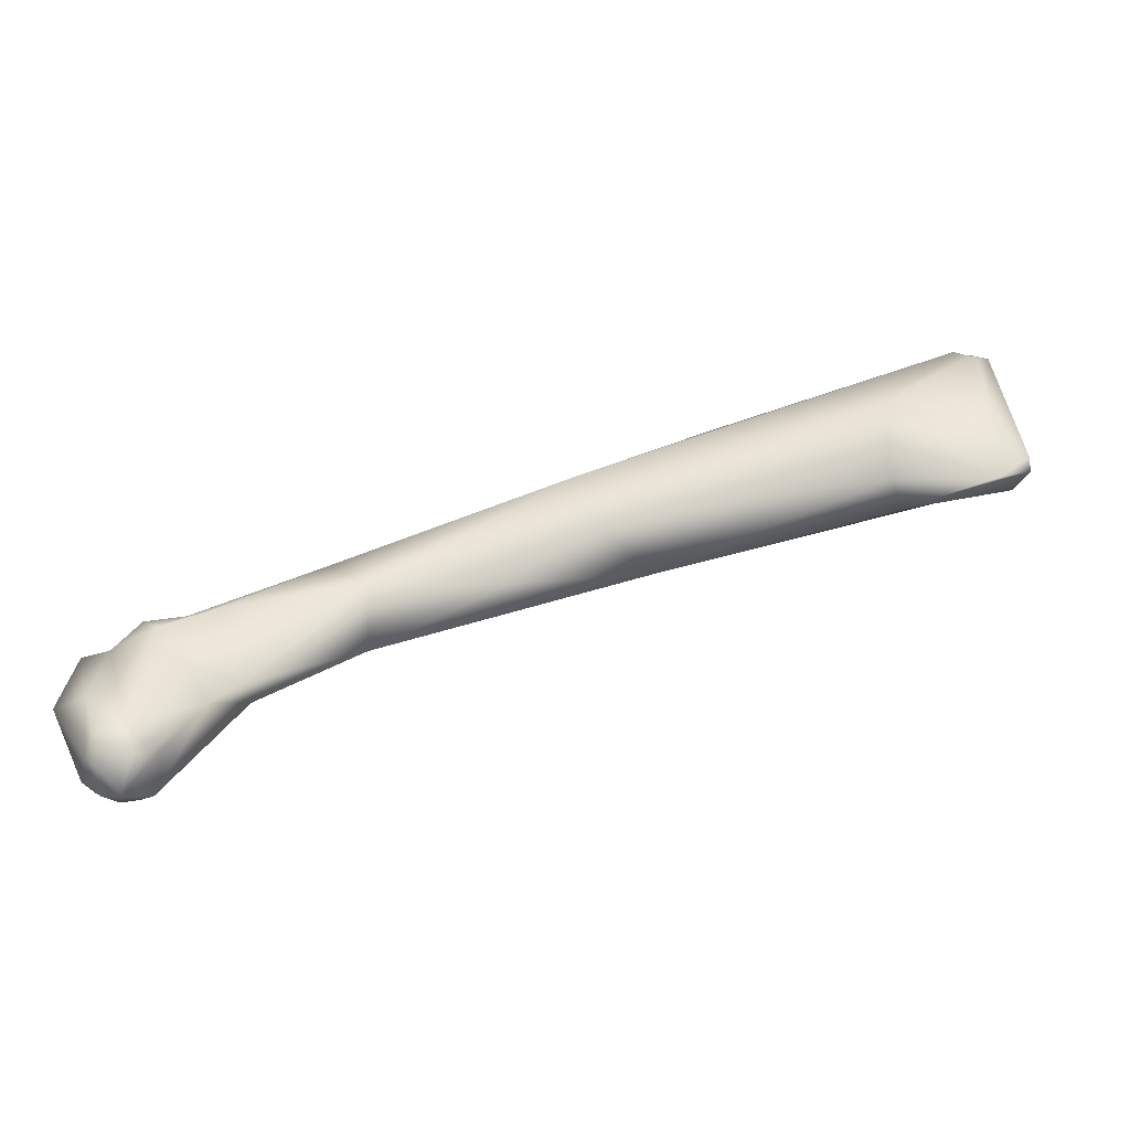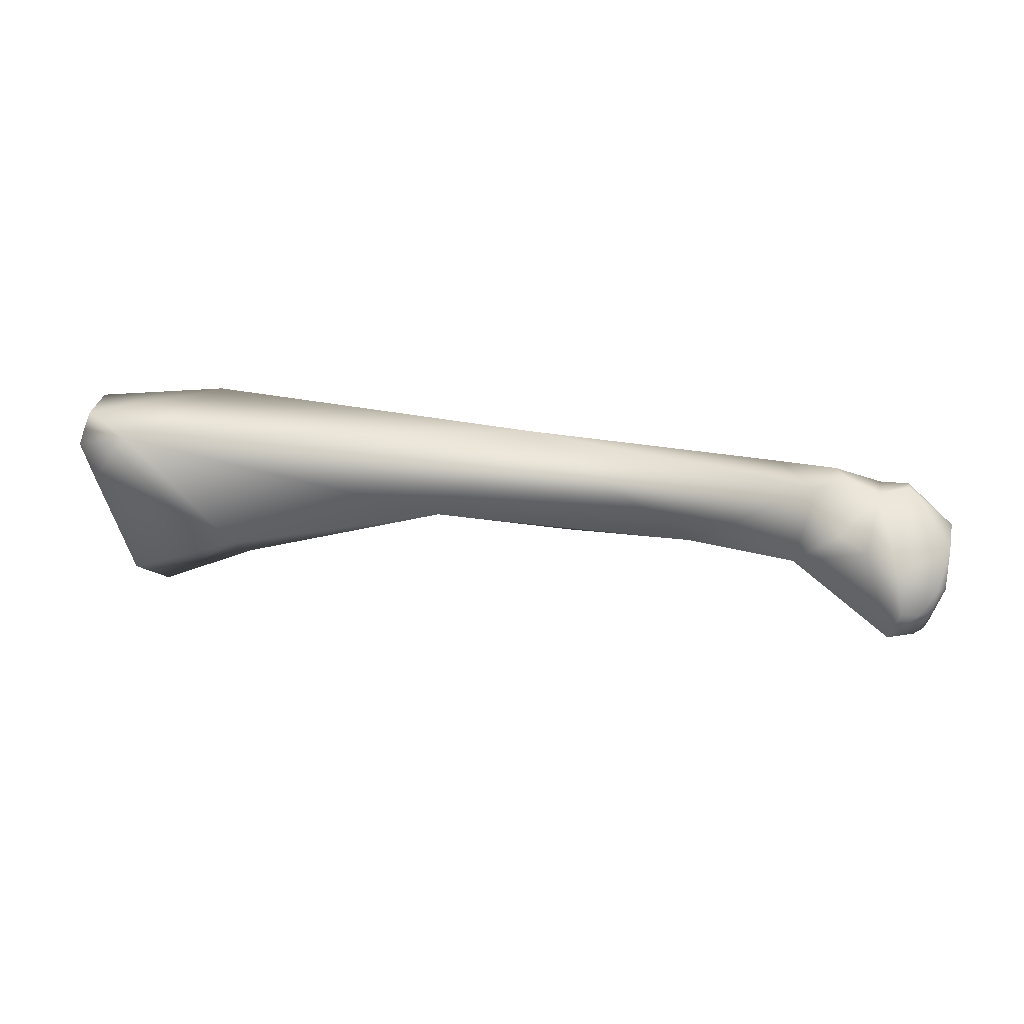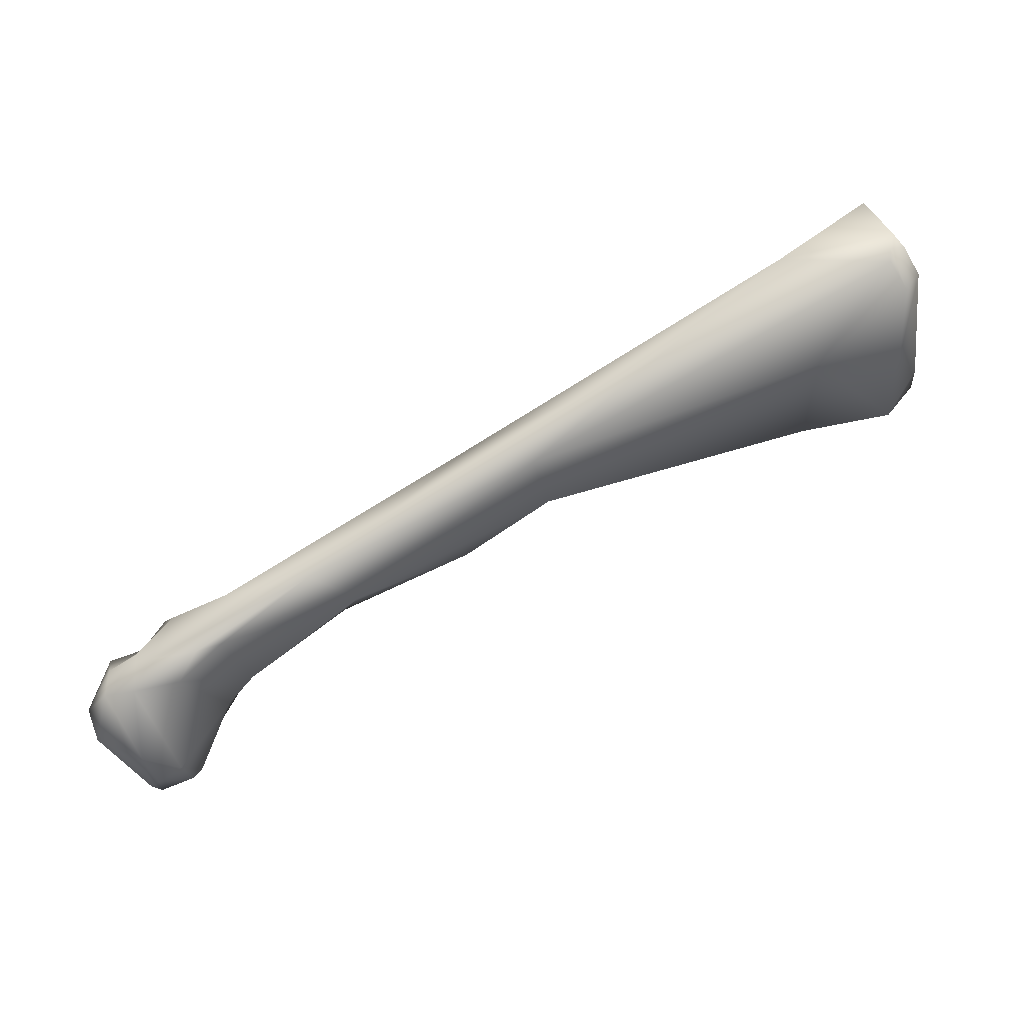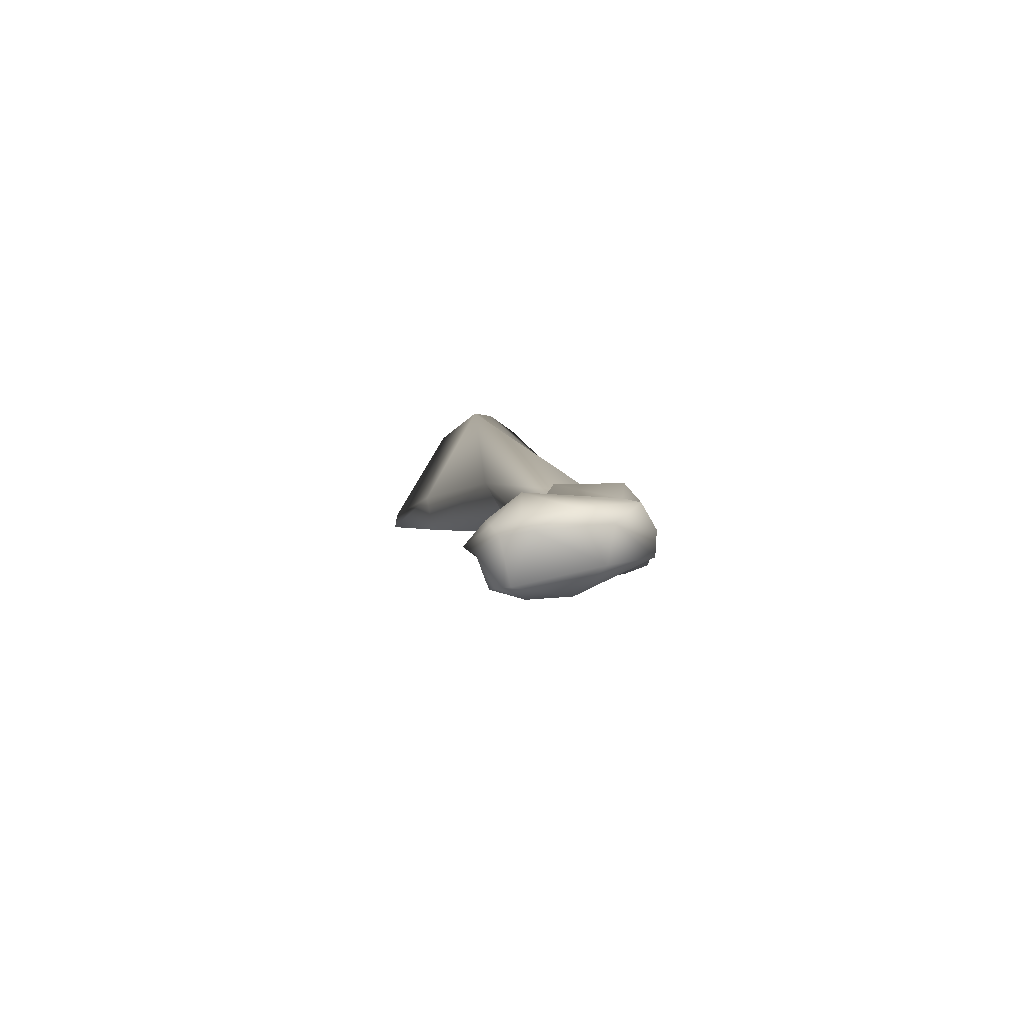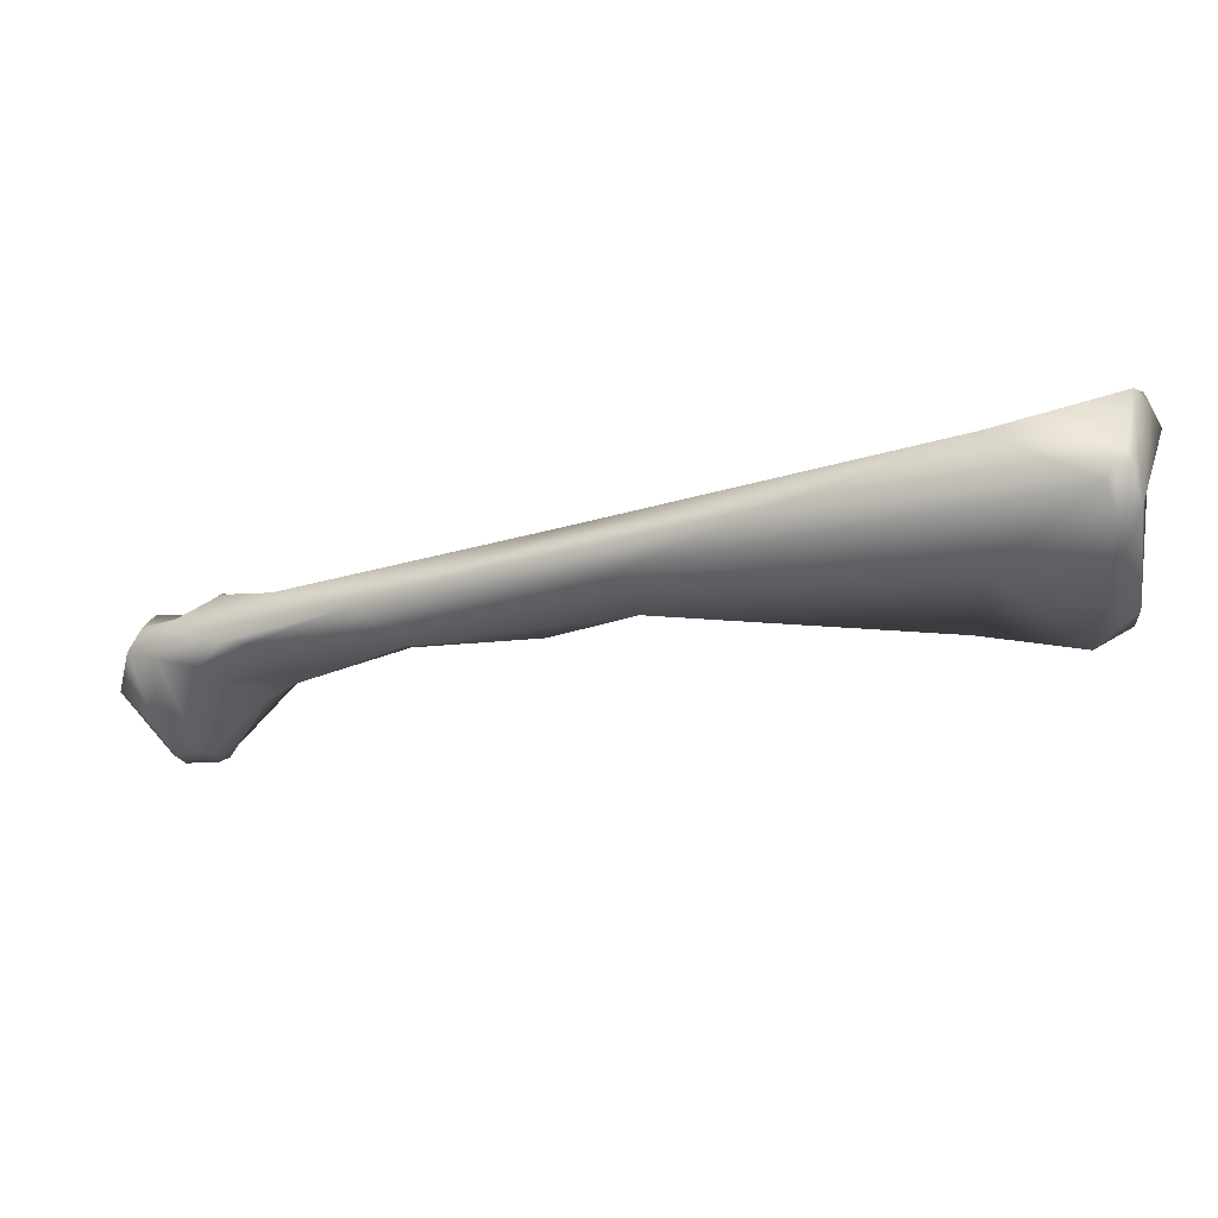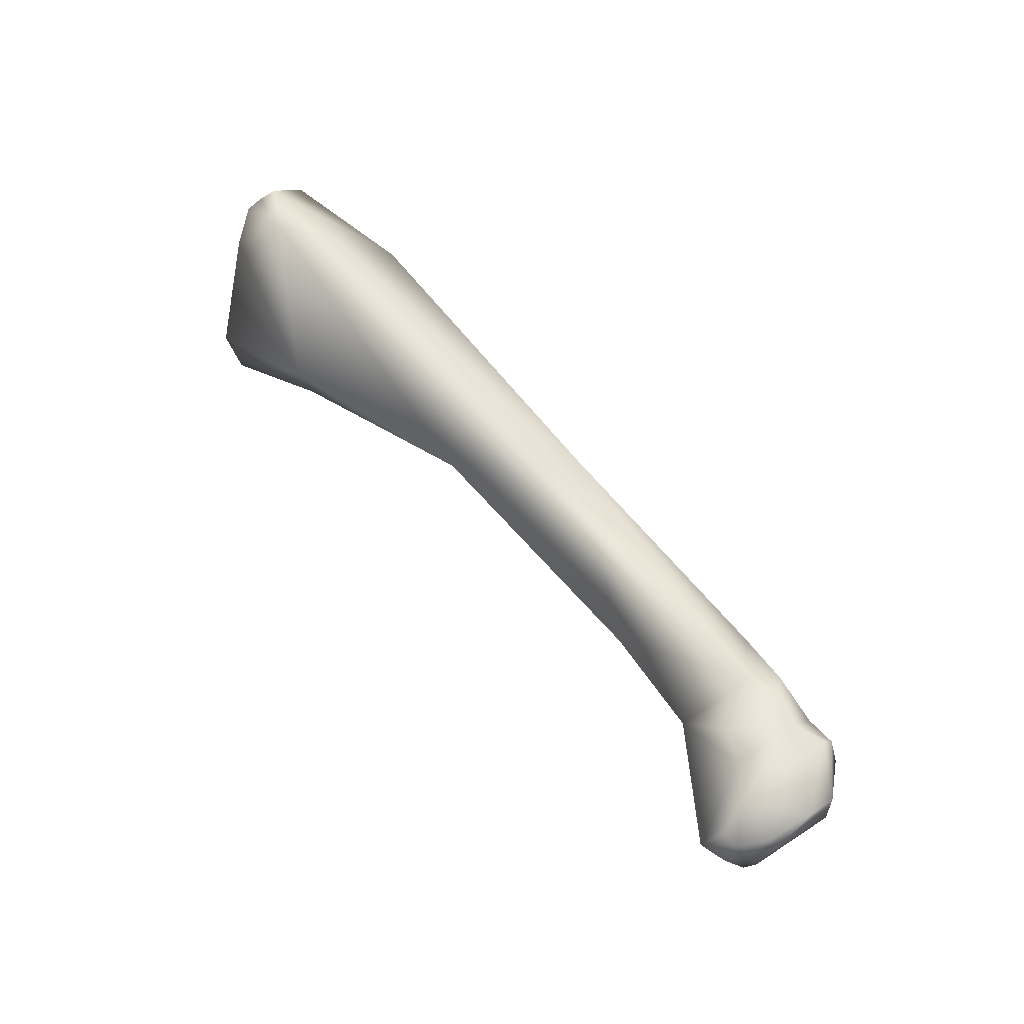
<metadata>
{"format":"obj","ext":"obj","renderer":"f3d","projection":"perspective","resolution":1024,"background":"white","views":[{"elev":-44.5,"azim":176.9,"up":"+Y"},{"elev":71.5,"azim":-13.8,"up":"+Z"},{"elev":41.1,"azim":152.8,"up":"+Y"},{"elev":10.7,"azim":60.5,"up":"+Z"},{"elev":49.5,"azim":179.2,"up":"+Y"},{"elev":67.7,"azim":28.3,"up":"+Z"}]}
</metadata>
<code>
v 0.1584 0.005231 0.01187
v 0.1547 -3e-06 0.01315
v 0.1526 0.00183 0.01318
v 0.1568 0.006886 0.01256
v 0.155 0.007189 0.01216
v 0.1595 0.006221 0.01253
v 0.1594 -0.003006 0.01147
v 0.1614 0.004334 0.01332
v 0.157 -0.004061 0.01291
v 0.1573 -0.006345 0.01464
v 0.1521 0.001263 0.01443
v 0.1577 -0.004888 0.01227
v 0.1449 0.005128 0.01338
v 0.1449 0.008629 0.01062
v 0.1481 0.01108 0.01182
v 0.1597 0.006441 0.01376
v 0.162 -0.001035 0.01178
v 0.1611 -0.003938 0.01171
v 0.1585 -0.005109 0.01197
v 0.1603 0.005568 0.01552
v 0.1634 0.004179 0.014
v 0.1594 -0.006524 0.01455
v 0.1586 -0.002802 0.01802
v 0.1584 -0.00528 0.01645
v 0.1571 -0.000277 0.01724
v 0.1597 -0.005651 0.01635
v 0.155 0.005842 0.01674
v 0.1554 0.001428 0.01769
v 0.1264 0.01217 0.01251
v 0.1361 0.009102 0.01076
v 0.1351 0.01726 0.0126
v 0.1304 0.01347 0.008838
v 0.1317 0.01763 0.008848
v 0.1535 0.00939 0.0145
v 0.122 0.02314 0.009045
v 0.1571 0.007267 0.01621
v 0.1615 -0.005247 0.01276
v 0.1645 -7.6e-05 0.01415
v 0.1608 -0.005879 0.01258
v 0.1595 0.004193 0.01716
v 0.1624 0.0049 0.01552
v 0.1642 0.000587 0.01667
v 0.1608 -0.005627 0.01583
v 0.1632 -0.001527 0.01768
v 0.1619 0.004058 0.01728
v 0.1614 -0.004413 0.01706
v 0.1573 0.005692 0.01772
v 0.1097 0.01519 0.008377
v 0.1108 0.01512 0.005584
v 0.1036 0.02352 0.01494
v 0.1115 0.0281 0.009681
v 0.1108 0.02183 0.004738
v 0.105 0.02842 0.005456
v 0.1623 -0.004158 0.01633
v 0.1037 0.01476 0.004654
v 0.1014 0.01612 0.00531
v 0.1005 0.02167 0.01227
v 0.1012 0.02658 0.01418
v 0.1006 0.02541 0.01404
v 0.09992 0.02442 0.01341
v 0.1046 0.02894 0.006179
v 0.1037 0.02936 0.007196
v 0.1024 0.02856 0.01253
v 0.1041 0.01931 0.004568
v 0.1039 0.02051 0.004182
v 0.1043 0.02656 0.004251
v 0.1013 0.01756 0.005334
v 0.1029 0.02706 0.004825
v 0.1035 0.02884 0.006067
f 1 2 3
f 4 1 5
f 4 6 1
f 7 1 8
f 1 3 5
f 1 7 2
f 8 1 6
f 2 9 10
f 2 11 3
f 11 2 10
f 9 2 12
f 12 2 7
f 3 11 13
f 13 14 3
f 5 3 14
f 5 15 4
f 15 16 4
f 4 16 6
f 15 5 14
f 6 16 8
f 8 17 7
f 17 18 7
f 19 12 7
f 18 19 7
f 16 20 8
f 21 8 20
f 21 17 8
f 10 9 22
f 9 12 22
f 23 10 24
f 25 10 23
f 25 11 10
f 24 10 26
f 26 10 22
f 11 27 13
f 11 25 28
f 11 28 27
f 12 19 22
f 29 30 13
f 30 14 13
f 13 27 31
f 31 29 13
f 14 30 32
f 14 33 15
f 14 32 33
f 15 34 16
f 35 31 15
f 31 34 15
f 15 33 35
f 34 36 16
f 16 36 20
f 37 17 38
f 17 21 38
f 18 17 37
f 39 19 18
f 18 37 39
f 22 19 39
f 20 36 40
f 20 40 41
f 21 20 41
f 41 42 21
f 38 21 42
f 39 43 22
f 43 26 22
f 44 45 23
f 40 25 23
f 44 23 46
f 23 45 40
f 23 24 26
f 46 23 26
f 25 40 28
f 43 46 26
f 34 27 36
f 27 34 31
f 47 27 28
f 47 36 27
f 40 47 28
f 48 49 29
f 32 30 29
f 49 32 29
f 29 31 50
f 48 29 50
f 51 50 31
f 51 31 35
f 32 49 52
f 52 33 32
f 33 53 35
f 52 53 33
f 51 35 53
f 36 47 40
f 37 43 39
f 43 37 54
f 54 37 38
f 38 42 54
f 45 41 40
f 42 41 45
f 45 44 42
f 42 44 54
f 46 43 54
f 54 44 46
f 49 48 55
f 48 56 55
f 50 57 48
f 48 57 56
f 55 52 49
f 50 51 58
f 50 59 60
f 59 50 58
f 57 50 60
f 61 51 53
f 51 61 62
f 63 51 62
f 63 58 51
f 52 64 65
f 55 64 52
f 52 66 53
f 65 66 52
f 61 53 66
f 55 67 64
f 67 55 56
f 57 67 56
f 57 68 67
f 68 57 60
f 58 63 59
f 59 68 60
f 63 68 59
f 61 66 69
f 61 69 62
f 62 69 63
f 63 69 68
f 65 64 67
f 66 65 68
f 65 67 68
f 66 68 69

</code>
